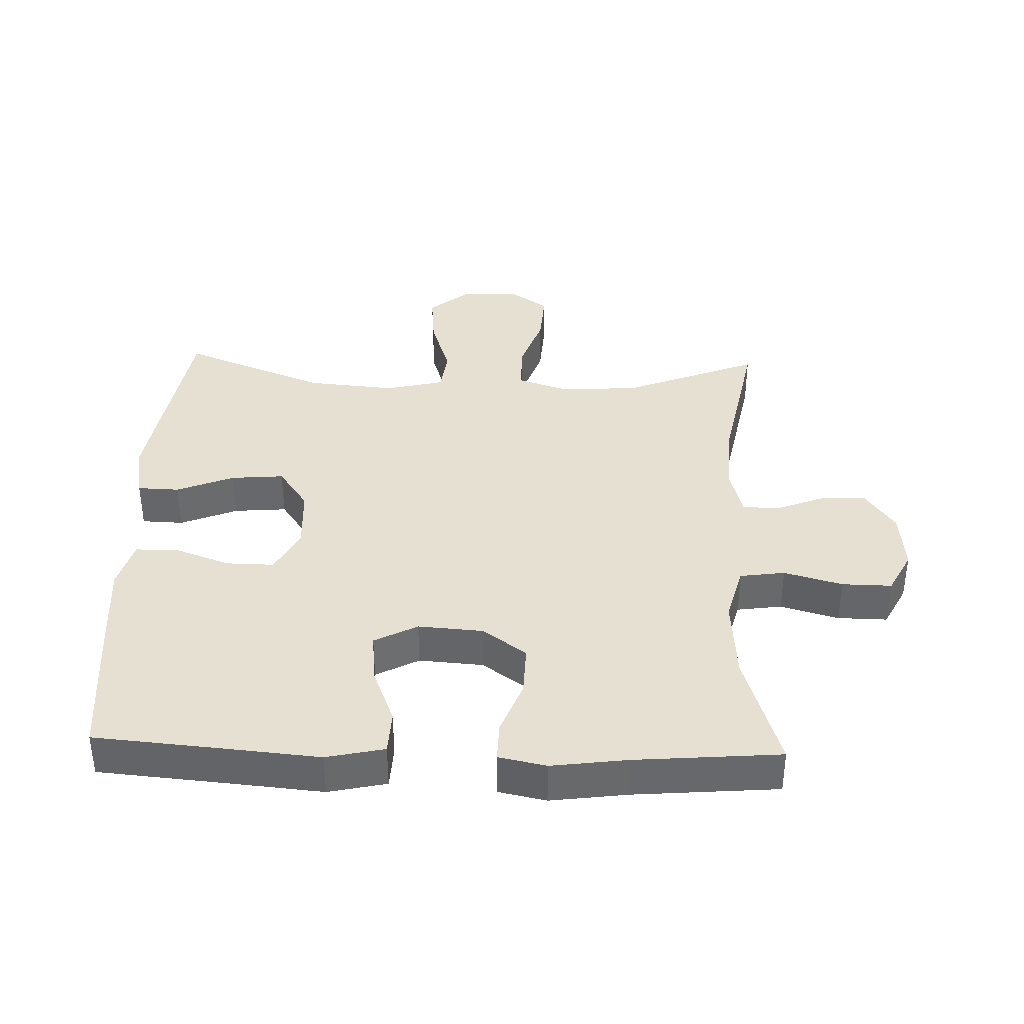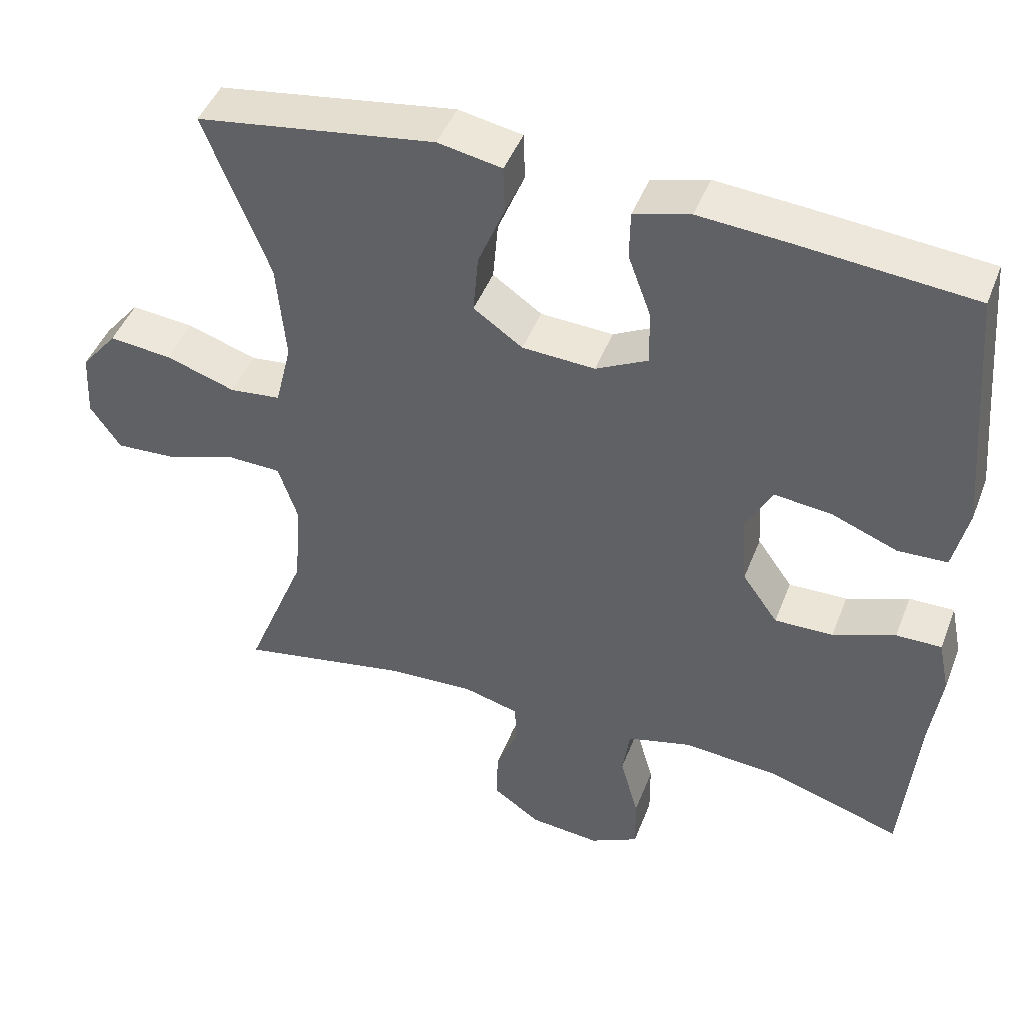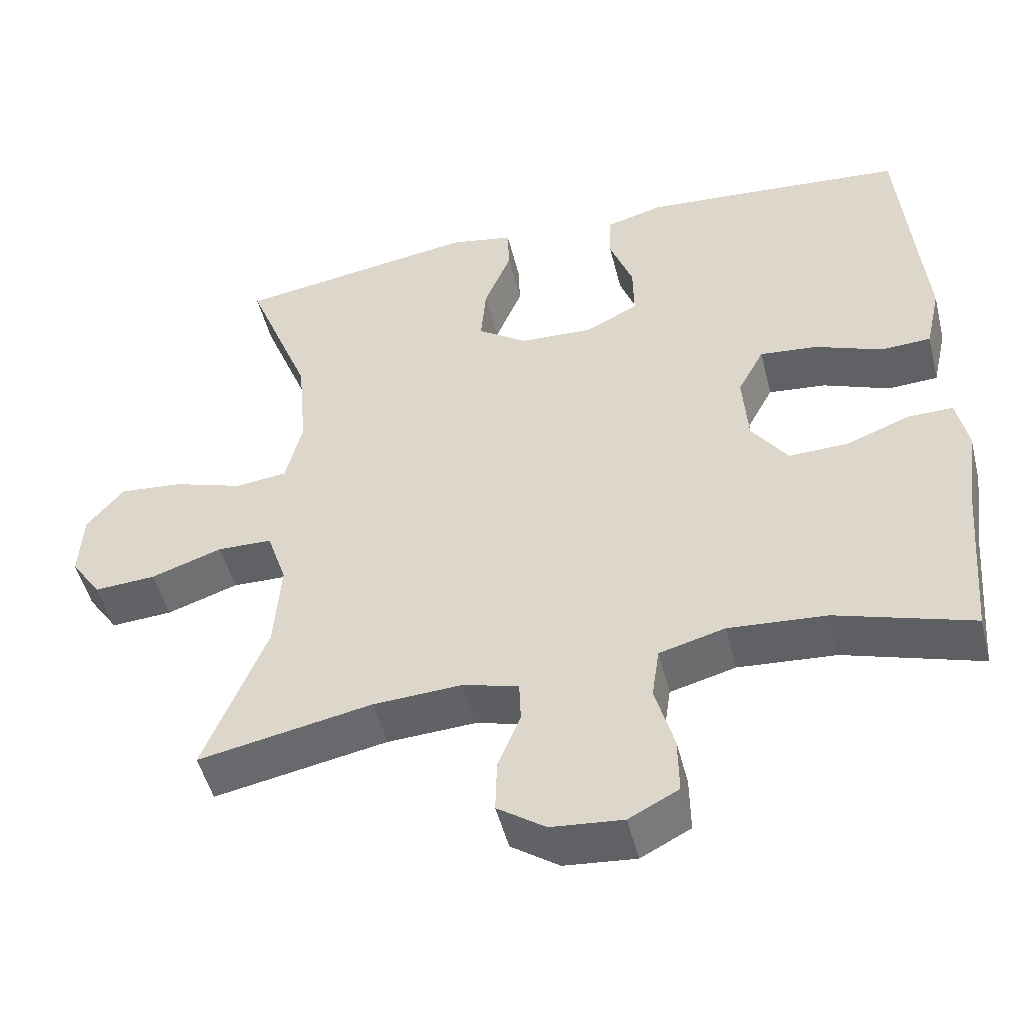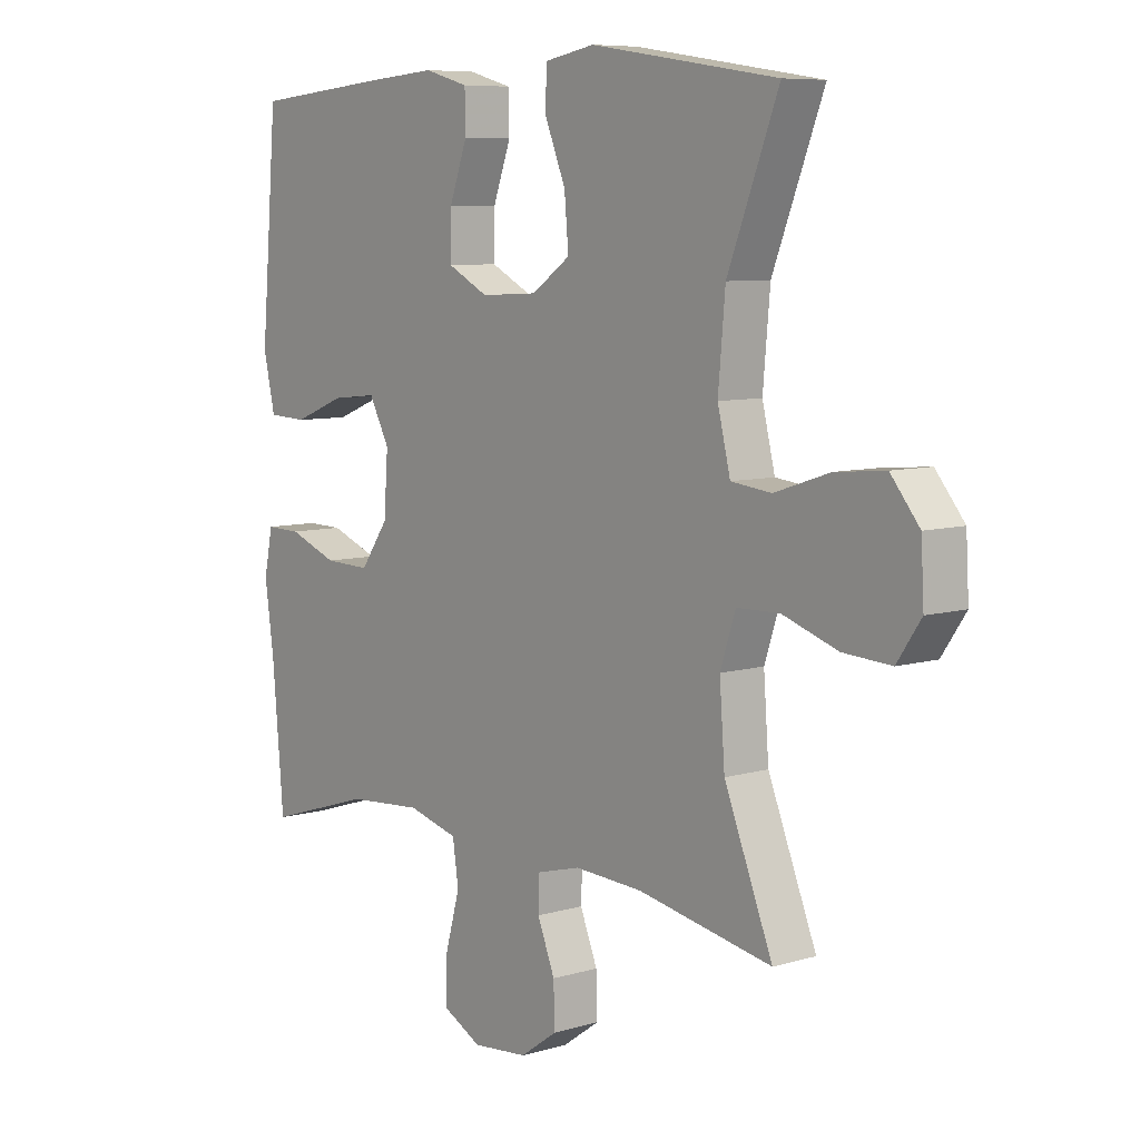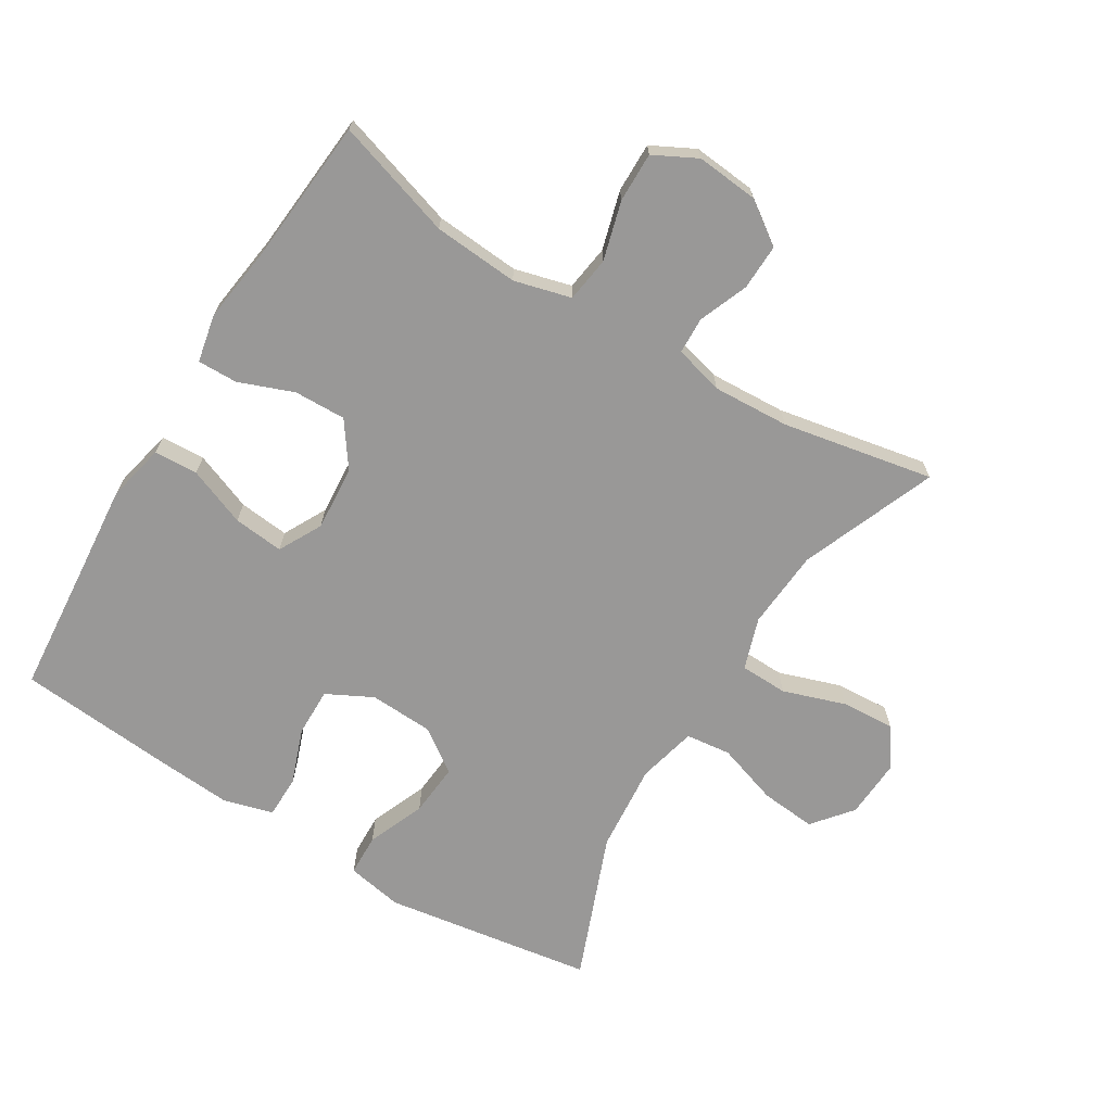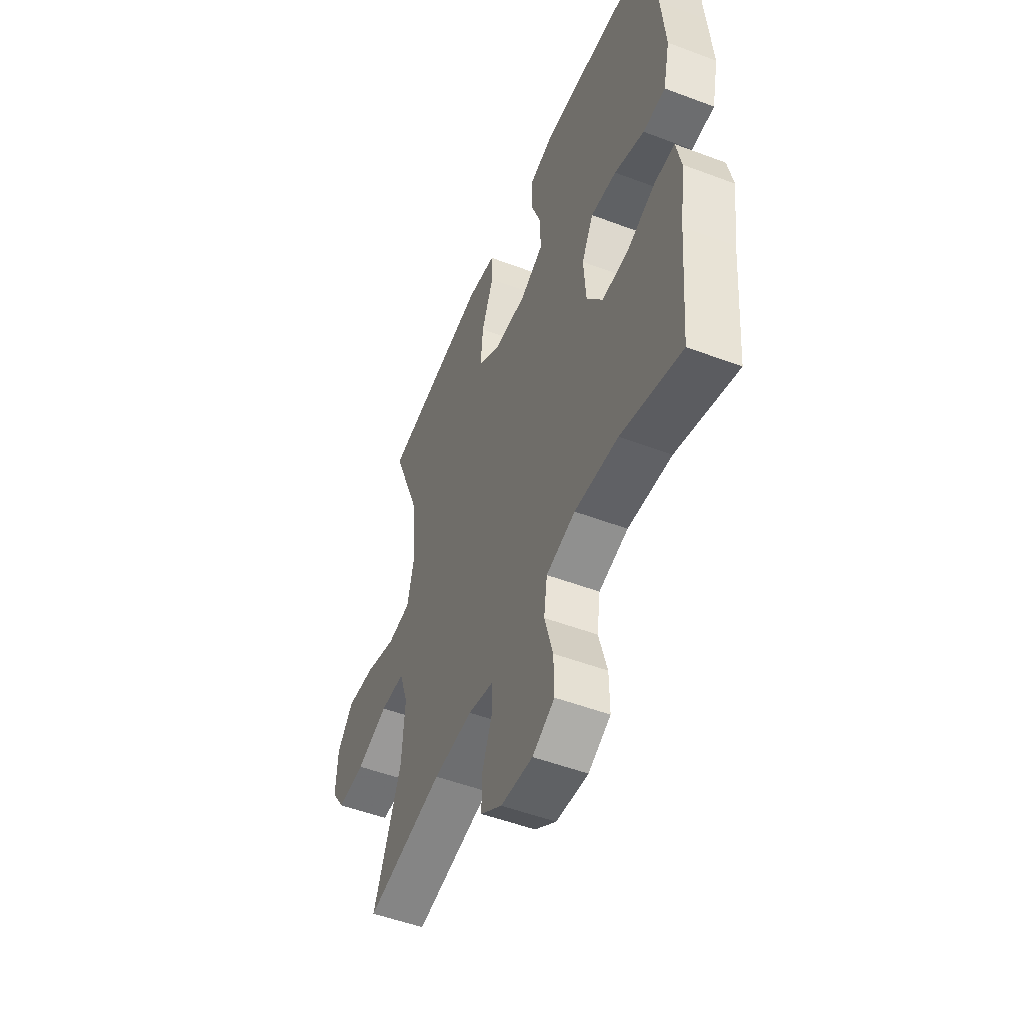
<metadata>
{"format":"obj","ext":"obj","renderer":"f3d","projection":"perspective","resolution":1024,"background":"white","views":[{"elev":37.8,"azim":92.0,"up":"+Y"},{"elev":45.6,"azim":20.5,"up":"+Z"},{"elev":-49.6,"azim":14.0,"up":"+Z"},{"elev":7.7,"azim":-129.6,"up":"+Z"},{"elev":-68.7,"azim":148.6,"up":"+Y"},{"elev":-51.4,"azim":67.7,"up":"+Z"}]}
</metadata>
<code>
v 0.5 0.07 0.5
v 0.517 0.07 0.296
v 0.529 0.07 0.159
v 0.509 0.07 0.07
v 0.442 0.07 0.067
v 0.353 0.07 0.102
v 0.276 0.07 0.11
v 0.241 0.07 0.044
v 0.248 0.07 -0.055
v 0.296 0.07 -0.123
v 0.375 0.07 -0.121
v 0.459 0.07 -0.089
v 0.52 0.07 -0.088
v 0.535 0.07 -0.161
v 0.519 0.07 -0.278
v 0.5 0.07 -0.5
v 0.319 0.07 -0.443
v 0.189 0.07 -0.433
v 0.102 0.07 -0.456
v 0.092 0.07 -0.525
v 0.117 0.07 -0.615
v 0.118 0.07 -0.691
v 0.052 0.07 -0.725
v -0.043 0.07 -0.716
v -0.107 0.07 -0.671
v -0.105 0.07 -0.601
v -0.075 0.07 -0.526
v -0.077 0.07 -0.47
v -0.152 0.07 -0.45
v -0.269 0.07 -0.456
v -0.5 0.07 -0.5
v -0.417 0.07 -0.293
v -0.408 0.07 -0.172
v -0.434 0.07 -0.093
v -0.507 0.07 -0.091
v -0.602 0.07 -0.123
v -0.684 0.07 -0.128
v -0.725 0.07 -0.068
v -0.72 0.07 0.022
v -0.671 0.07 0.082
v -0.586 0.07 0.074
v -0.492 0.07 0.043
v -0.423 0.07 0.051
v -0.401 0.07 0.141
v -0.413 0.07 0.277
v -0.5 0.07 0.5
v -0.179 0.07 0.549
v -0.093 0.07 0.533
v -0.091 0.07 0.469
v -0.127 0.07 0.381
v -0.134 0.07 0.3
v -0.068 0.07 0.254
v 0.03 0.07 0.249
v 0.1 0.07 0.285
v 0.099 0.07 0.359
v 0.068 0.07 0.444
v 0.069 0.07 0.509
v 0.145 0.07 0.53
v 0.264 0.07 0.521
v 0.5 0 0.5
v 0.517 0 0.296
v 0.529 0 0.159
v 0.509 0 0.07
v 0.442 0 0.067
v 0.353 0 0.102
v 0.276 0 0.11
v 0.241 0 0.044
v 0.248 0 -0.055
v 0.296 0 -0.123
v 0.375 0 -0.121
v 0.459 0 -0.089
v 0.52 0 -0.088
v 0.535 0 -0.161
v 0.519 0 -0.278
v 0.5 0 -0.5
v 0.319 0 -0.443
v 0.189 0 -0.433
v 0.102 0 -0.456
v 0.092 0 -0.525
v 0.117 0 -0.615
v 0.118 0 -0.691
v 0.052 0 -0.725
v -0.043 0 -0.716
v -0.107 0 -0.671
v -0.105 0 -0.601
v -0.075 0 -0.526
v -0.077 0 -0.47
v -0.152 0 -0.45
v -0.269 0 -0.456
v -0.5 0 -0.5
v -0.417 0 -0.293
v -0.408 0 -0.172
v -0.434 0 -0.093
v -0.507 0 -0.091
v -0.602 0 -0.123
v -0.684 0 -0.128
v -0.725 0 -0.068
v -0.72 0 0.022
v -0.671 0 0.082
v -0.586 0 0.074
v -0.492 0 0.043
v -0.423 0 0.051
v -0.401 0 0.141
v -0.413 0 0.277
v -0.5 0 0.5
v -0.179 0 0.549
v -0.093 0 0.533
v -0.091 0 0.469
v -0.127 0 0.381
v -0.134 0 0.3
v -0.068 0 0.254
v 0.03 0 0.249
v 0.1 0 0.285
v 0.099 0 0.359
v 0.068 0 0.444
v 0.069 0 0.509
v 0.145 0 0.53
v 0.264 0 0.521
f 59 1 2
f 58 59 2
f 57 58 2
f 56 57 2
f 55 56 2
f 4 5 6
f 3 4 6
f 2 3 6
f 55 2 6
f 54 55 6
f 53 54 6 7
f 52 53 7 8
f 48 49 50
f 47 48 50
f 46 47 50
f 45 46 50
f 44 45 50 51
f 43 44 51 52
f 40 41 42
f 39 40 42
f 38 39 42
f 37 38 42
f 36 37 42
f 35 36 42
f 34 35 42 43
f 52 8 9
f 43 52 9
f 34 43 9
f 33 34 9
f 30 31 32
f 33 9 10
f 32 33 10
f 30 32 10
f 29 30 10
f 25 26 27
f 24 25 27
f 23 24 27
f 22 23 27
f 21 22 27
f 20 21 27
f 19 20 27 28
f 29 10 11
f 28 29 11
f 19 28 11
f 18 19 11
f 15 16 17
f 15 17 18
f 14 15 18
f 13 14 18
f 12 13 18
f 11 12 18
f 61 60 118
f 61 118 117
f 61 117 116
f 61 116 115
f 61 115 114
f 65 64 63
f 65 63 62
f 65 62 61
f 65 61 114
f 65 114 113
f 66 65 113 112
f 67 66 112 111
f 109 108 107
f 109 107 106
f 109 106 105
f 109 105 104
f 110 109 104 103
f 111 110 103 102
f 101 100 99
f 101 99 98
f 101 98 97
f 101 97 96
f 101 96 95
f 101 95 94
f 102 101 94 93
f 68 67 111
f 68 111 102
f 68 102 93
f 68 93 92
f 91 90 89
f 69 68 92
f 69 92 91
f 69 91 89
f 69 89 88
f 86 85 84
f 86 84 83
f 86 83 82
f 86 82 81
f 86 81 80
f 86 80 79
f 87 86 79 78
f 70 69 88
f 70 88 87
f 70 87 78
f 70 78 77
f 76 75 74
f 77 76 74
f 77 74 73
f 77 73 72
f 77 72 71
f 77 71 70
f 1 60 61 2
f 2 61 62 3
f 3 62 63 4
f 4 63 64 5
f 5 64 65 6
f 6 65 66 7
f 7 66 67 8
f 8 67 68 9
f 9 68 69 10
f 10 69 70 11
f 11 70 71 12
f 12 71 72 13
f 13 72 73 14
f 14 73 74 15
f 15 74 75 16
f 16 75 76 17
f 17 76 77 18
f 18 77 78 19
f 19 78 79 20
f 20 79 80 21
f 21 80 81 22
f 22 81 82 23
f 23 82 83 24
f 24 83 84 25
f 25 84 85 26
f 26 85 86 27
f 27 86 87 28
f 28 87 88 29
f 29 88 89 30
f 30 89 90 31
f 31 90 91 32
f 32 91 92 33
f 33 92 93 34
f 34 93 94 35
f 35 94 95 36
f 36 95 96 37
f 37 96 97 38
f 38 97 98 39
f 39 98 99 40
f 40 99 100 41
f 41 100 101 42
f 42 101 102 43
f 43 102 103 44
f 44 103 104 45
f 45 104 105 46
f 46 105 106 47
f 47 106 107 48
f 48 107 108 49
f 49 108 109 50
f 50 109 110 51
f 51 110 111 52
f 52 111 112 53
f 53 112 113 54
f 54 113 114 55
f 55 114 115 56
f 56 115 116 57
f 57 116 117 58
f 58 117 118 59
f 59 118 60 1

</code>
